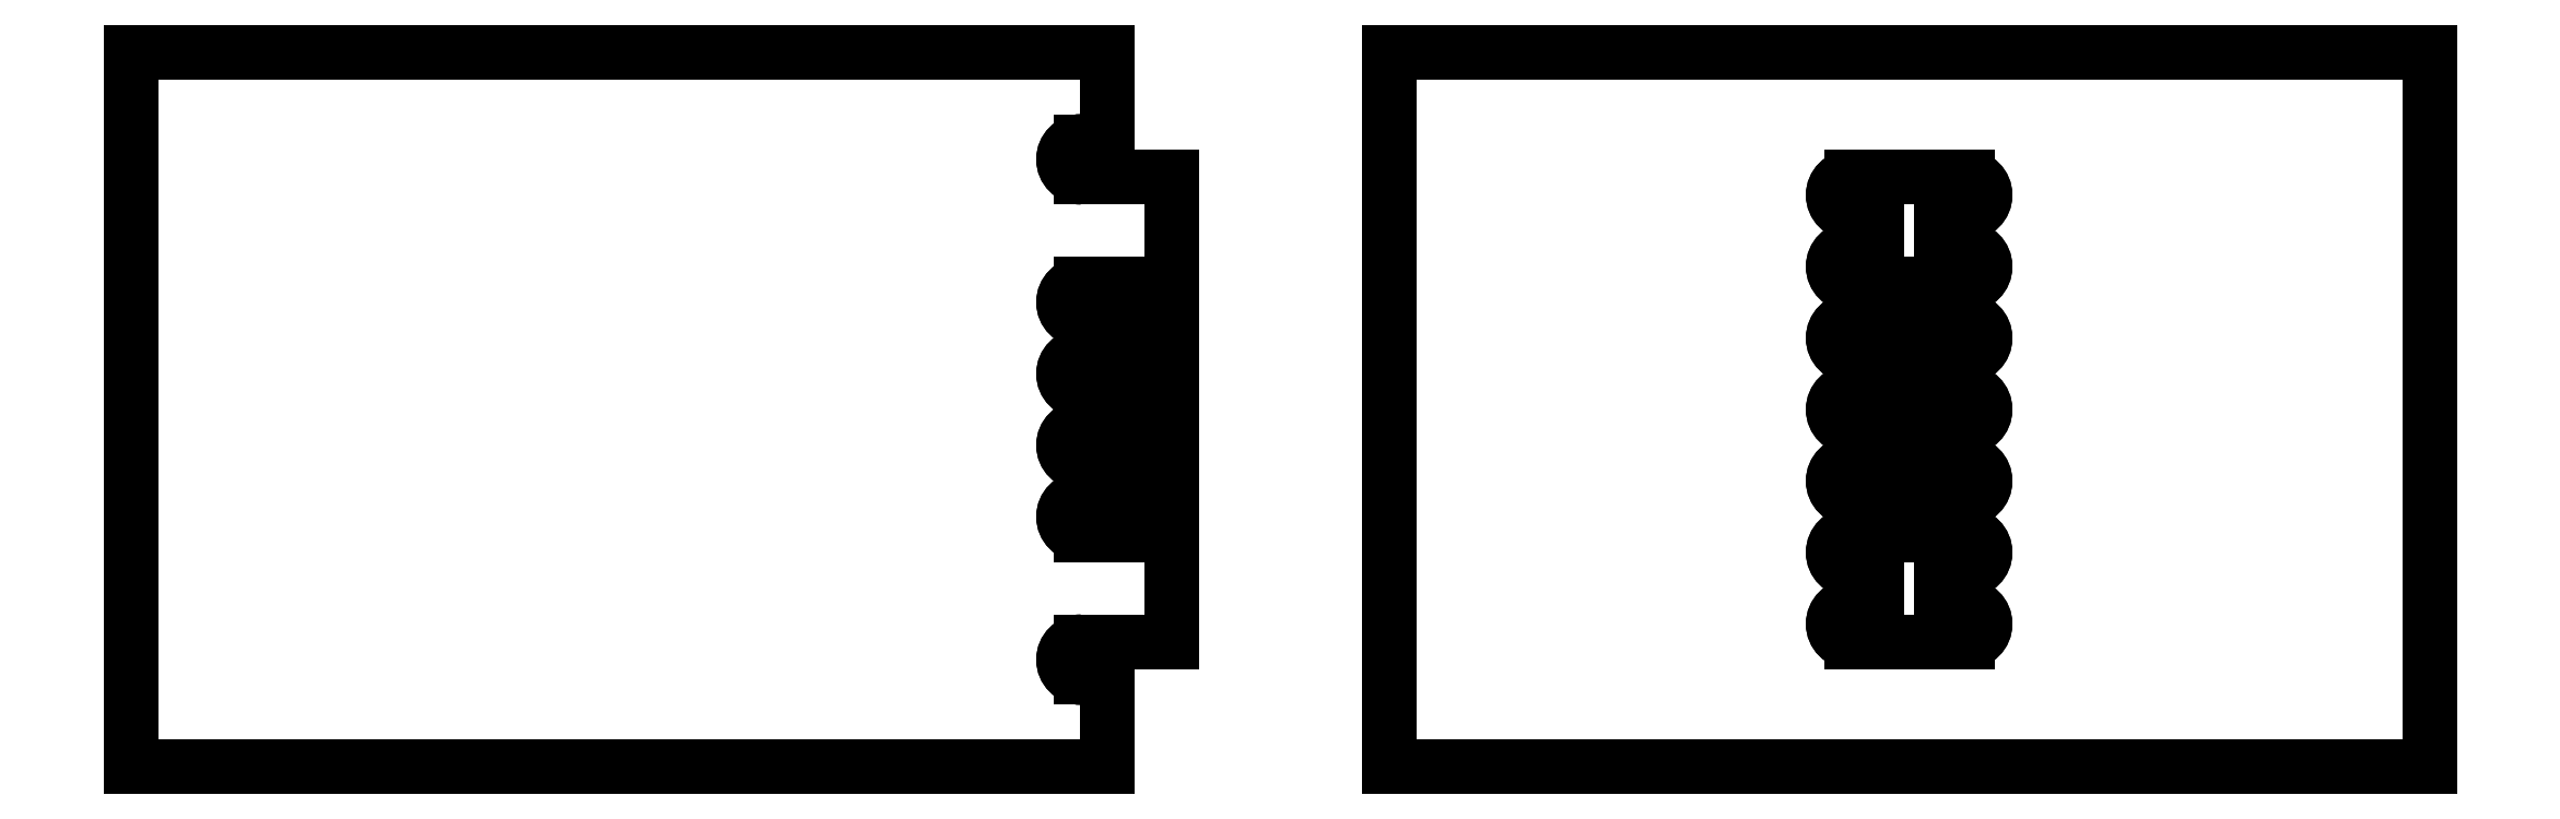
<metadata>
{"format":"dxf","ext":"dxf","renderer":"ezdxf+matplotlib","layout":"modelspace","background":"white","min_lineweight":24,"dpi":150}
</metadata>
<code>
0
SECTION
2
ENTITIES
0
INSERT
8
1
2
*M0
10
58.5
20
111
30
35.5
41
1
42
1
43
1
70
1
71
1
0
INSERT
8
1
2
*M1
10
888.5
20
-54
30
35.5
41
1
42
1
43
1
70
1
71
1
0
ENDSEC
0
EOF

</code>
